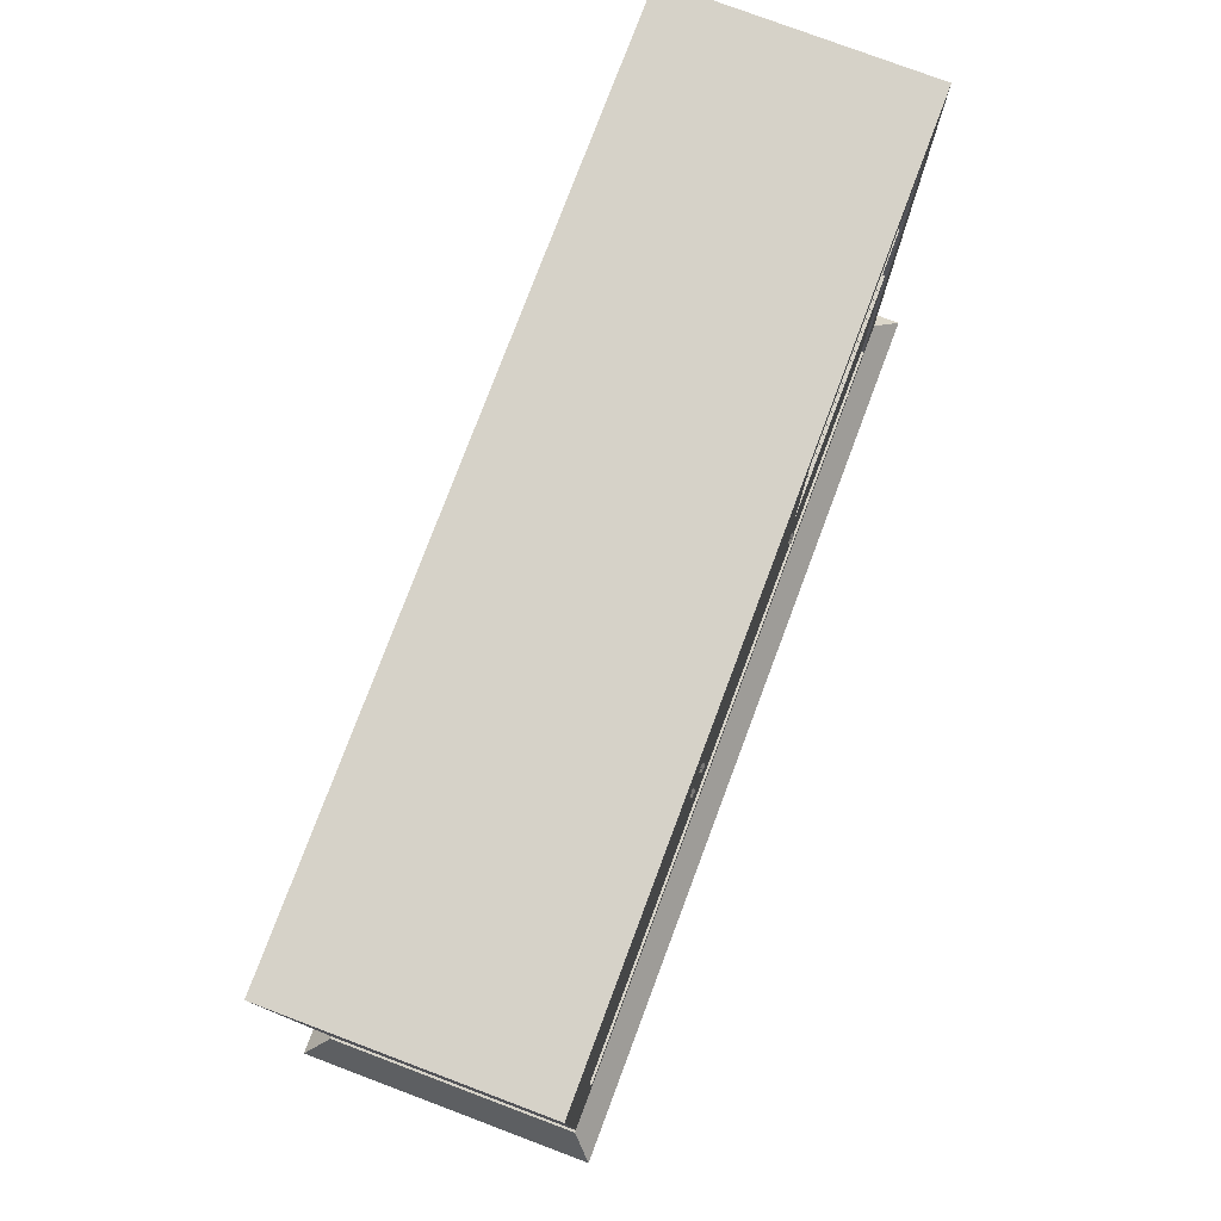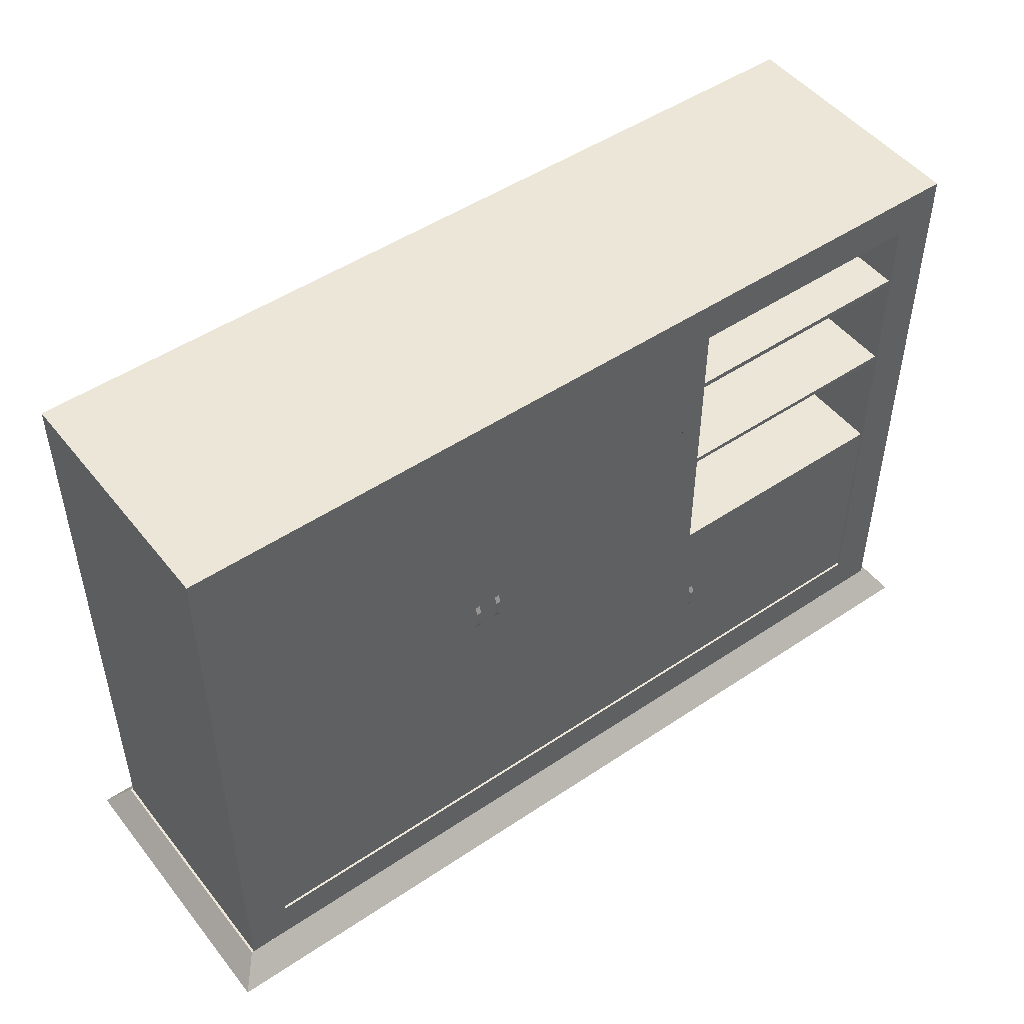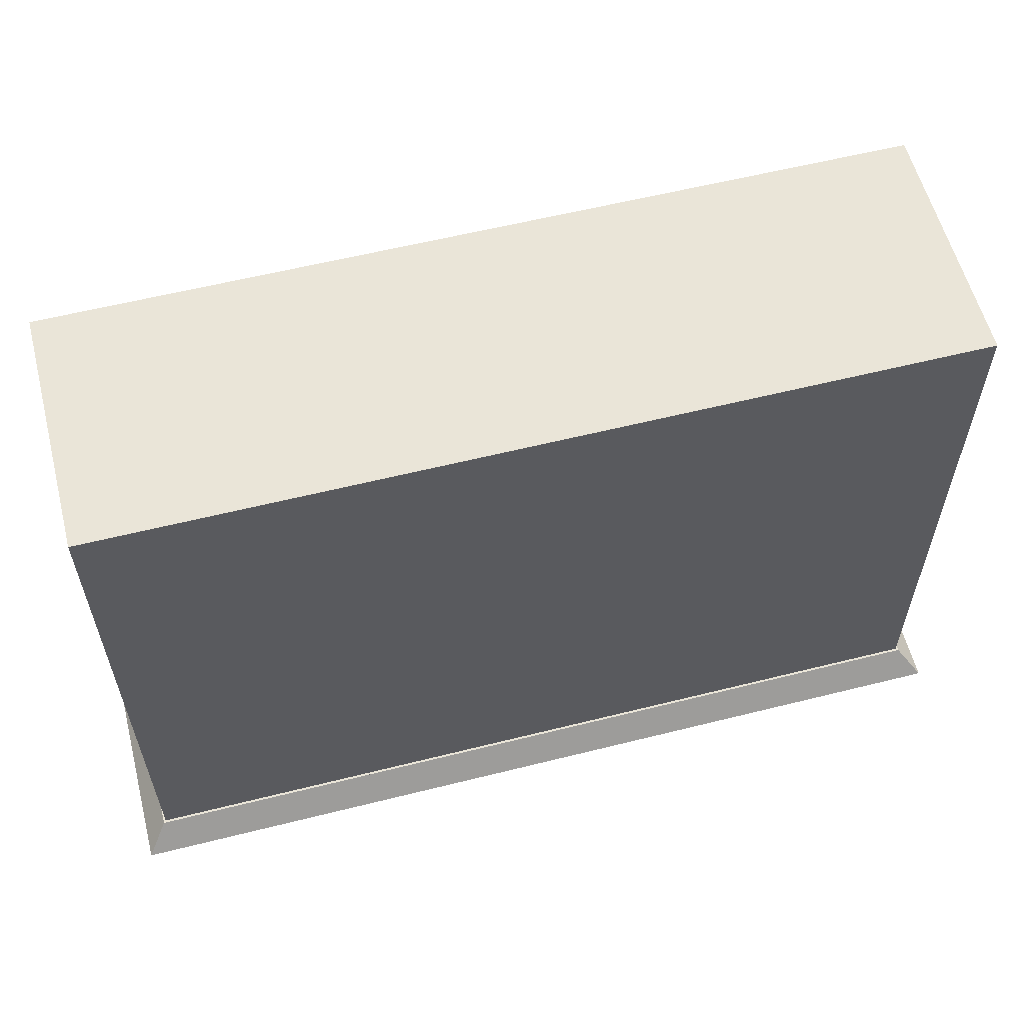
<metadata>
{"format":"obj","ext":"obj","renderer":"f3d","projection":"perspective","resolution":1024,"background":"white","views":[{"elev":77.8,"azim":110.6,"up":"+Y"},{"elev":49.0,"azim":143.3,"up":"+Y"},{"elev":58.7,"azim":-14.5,"up":"+Y"}]}
</metadata>
<code>
v -0.3373 -0.2523 0.1818
v -0.318 -0.2523 0.1625
v 0.4564 -0.2523 0.1818
v -0.3373 -0.2523 -0.07697
v 0.4371 -0.2523 0.1625
v 0.4371 -0.2275 0.1625
v -0.318 -0.2275 0.1625
v -0.318 -0.2523 -0.05765
v 0.4564 -0.2523 -0.07697
v 0.4371 -0.2275 -0.05765
v -0.318 -0.2275 -0.05765
v 0.4371 -0.2523 -0.05765
v 0.435 -0.2275 0.1605
v -0.3159 -0.2275 0.1605
v -0.3159 -0.2275 -0.05765
v 0.435 -0.2275 -0.05765
v 0.435 -0.2275 -0.05558
v -0.3159 -0.2275 0.1603
v -0.3159 -0.2275 -0.05558
v -0.3159 0.2982 0.1605
v 0.435 0.2982 -0.05558
v -0.3159 -0.2273 0.1605
v -0.3159 -0.2275 0.1602
v 0.3974 -0.1899 -0.05765
v -0.3159 -0.2275 0.1601
v -0.3159 -0.2274 0.1601
v 0.435 0.2982 0.1605
v 0.435 0.2982 -0.05765
v 0.1666 -0.1899 -0.05765
v -0.3159 0.2982 -0.05765
v -0.3159 -0.2273 0.1602
v -0.3159 0.2982 -0.05558
v -0.3159 -0.2274 0.1602
v 0.3974 0.2606 -0.05765
v -0.06423 -0.1899 -0.05765
v 0.1666 -0.1899 -0.05558
v -0.2783 0.2606 -0.05765
v 0.3974 0.2606 -0.05558
v 0.3974 -0.1899 -0.05558
v 0.3974 -0.1899 0.1487
v -0.2783 -0.1899 -0.05765
v -0.06423 -0.1899 -0.05558
v -0.06423 0.2606 -0.05765
v -0.2783 0.2057 -0.05765
v 0.1666 0.2606 -0.05765
v 0.1666 0.2606 -0.05558
v -0.06423 0.2606 -0.05558
v 0.3974 0.2606 0.1487
v -0.06423 -0.1899 0.1487
v -0.2783 0.004549 -0.05765
v -0.2783 -0.1899 -0.05558
v -0.2783 0.1051 -0.05765
v -0.2783 0.2057 -0.05558
v -0.06423 0.2606 0.1487
v -0.2783 -0.1899 0.1487
v -0.2783 0.2606 -0.05558
v -0.2783 0.1051 -0.05558
v -0.2783 0.2039 -0.05558
v -0.06423 -0.001824 -0.05558
v -0.06423 0.2039 0.1487
v -0.2783 0.004549 -0.05558
v -0.2783 -0.001824 -0.05558
v -0.2783 0.1095 -0.05558
v -0.2783 0.2606 0.1487
v -0.2783 0.1992 -0.05558
v -0.2783 0.2039 0.1487
v -0.06423 -0.09771 0.1487
v -0.2783 -0.001824 0.1487
v -0.06423 0.1992 0.1487
v -0.2783 0.1095 0.1487
v -0.06423 0.1095 -0.05558
v -0.2783 0.004549 0.1487
v -0.06423 0.1992 -0.05558
v -0.2783 0.1992 0.1487
v -0.06423 -0.001824 0.1487
v -0.06423 0.004549 -0.05558
v -0.06423 0.2039 -0.05558
v -0.06423 0.1095 0.1487
v -0.06423 0.1051 -0.05558
v -0.06423 0.004549 0.1487
v 0.3767 0.2399 -0.05558
v 0.3767 -0.1692 -0.05558
v 0.1459 -0.1692 -0.05558
v 0.1873 -0.1692 -0.05558
v 0.1459 0.2399 -0.05558
v 0.1873 0.2399 -0.05558
v -0.07841 -0.1757 -0.05558
v 0.1584 0.05363 -0.05558
v -0.04352 -0.1692 -0.05558
v 0.1785 0.05366 -0.05558
v 0.1584 0.07912 -0.05558
v -0.04352 0.2399 -0.05558
v 0.1785 0.07915 -0.05558
v -0.06965 -0.102 -0.05558
v -0.2641 -0.1757 -0.05558
v 0.1543 0.05363 -0.05558
v 0.1744 0.05366 -0.05558
v -0.06965 -0.07652 -0.05558
v 0.1543 0.07912 -0.05558
v -0.04352 0.2057 -0.05558
v 0.1744 0.07915 -0.05558
v -0.07376 -0.102 -0.05558
v 0.1584 0.0781 -0.05558
v 0.1584 0.06007 -0.05804
v 0.1543 0.05471 -0.05558
v -0.04352 0.004549 -0.05558
v 0.1785 0.07813 -0.05558
v 0.1744 0.05473 -0.05558
v 0.1785 0.0601 -0.05804
v -0.07841 -0.009639 -0.05558
v 0.1543 0.0781 -0.05558
v 0.1543 0.07302 -0.05804
v -0.04352 0.1051 -0.05558
v 0.1744 0.07813 -0.05558
v 0.1744 0.07305 -0.05804
v -0.2641 -0.009639 -0.05558
v -0.06965 -0.07754 -0.05558
v -0.06965 -0.09557 -0.05804
v -0.07376 -0.1009 -0.05558
v 0.1584 0.07302 -0.05763
v 0.1584 0.05471 -0.05558
v 0.1543 0.06007 -0.05804
v 0.1785 0.07305 -0.05763
v 0.1785 0.05473 -0.05558
v 0.1744 0.0601 -0.05804
v -0.07376 -0.07652 -0.05558
v 0.1584 0.07302 -0.05804
v 0.1785 0.07305 -0.05804
v -0.06965 -0.08262 -0.05763
v -0.06965 -0.1009 -0.05558
v -0.07376 -0.09557 -0.05804
v 0.1584 0.06007 -0.05763
v 0.1543 0.06007 -0.05763
v 0.1744 0.0601 -0.05763
v 0.1785 0.0601 -0.05763
v -0.07376 -0.07754 -0.05558
v -0.07376 -0.08262 -0.05804
v 0.1543 0.07302 -0.05763
v 0.1744 0.07305 -0.05763
v -0.06965 -0.08262 -0.05804
v -0.06965 -0.09557 -0.05763
v -0.07376 -0.09557 -0.05763
v -0.07376 -0.08262 -0.05763
v -0.2783 0.2606 0.1605
v -0.06423 0.2606 0.1605
v -0.06423 -0.2275 0.1487
v -0.2783 -0.2275 0.1487
v 0.3974 -0.2275 0.1487
v -0.3159 -0.2273 0.1603
v -0.3159 -0.2273 0.1602
v 0.1543 0.06021 -0.05768
v 0.1584 0.06021 -0.05768
v 0.1744 0.06023 -0.05768
v 0.1785 0.06023 -0.05768
v -0.07376 -0.09543 -0.05768
v -0.06965 -0.09543 -0.05768
v 0.435 0.2606 0.1487
g mesh1_mesh1-geometry
f 1 2 3
f 2 1 4
f 3 2 1
f 4 1 2
f 5 3 2
f 2 3 5
f 6 1 3
f 3 1 6
f 7 4 1
f 1 4 7
f 2 4 8
f 8 4 2
f 3 5 9
f 9 5 3
f 2 6 5
f 5 6 2
f 1 6 7
f 7 6 1
f 3 10 6
f 6 10 3
f 4 7 11
f 11 7 4
f 8 4 12
f 12 4 8
f 11 2 8
f 8 2 11
f 9 5 12
f 12 5 9
f 10 3 9
f 9 3 10
f 6 2 7
f 7 2 6
f 6 12 5
f 5 12 6
f 6 13 7
f 7 13 6
f 12 6 10
f 10 6 12
f 13 6 10
f 10 6 13
f 2 11 7
f 7 11 2
f 7 14 11
f 11 14 7
f 15 4 11
f 11 4 15
f 9 12 4
f 4 12 9
f 12 16 8
f 8 16 12
f 8 15 11
f 11 15 8
f 4 10 9
f 9 10 4
f 14 7 13
f 13 7 14
f 16 12 10
f 10 12 16
f 13 10 17
f 17 10 13
f 11 14 18
f 18 14 11
f 16 4 15
f 15 4 16
f 11 19 15
f 15 19 11
f 8 16 15
f 15 16 8
f 10 4 16
f 16 4 10
f 13 20 14
f 14 20 13
f 17 14 13
f 13 14 17
f 17 10 16
f 16 10 17
f 21 13 17
f 17 13 21
f 14 17 18
f 18 17 14
f 22 18 14
f 14 18 22
f 11 18 23
f 23 18 11
f 19 16 15
f 15 16 19
f 24 16 15
f 15 16 24
f 11 25 19
f 19 25 11
f 19 26 15
f 15 26 19
f 20 13 27
f 27 13 20
f 14 20 22
f 22 20 14
f 19 17 16
f 16 17 19
f 28 17 16
f 16 17 28
f 13 21 27
f 27 21 13
f 17 28 21
f 21 28 17
f 18 17 23
f 23 17 18
f 18 22 23
f 23 22 18
f 11 23 25
f 25 23 11
f 16 24 28
f 28 24 16
f 24 15 29
f 29 15 24
f 25 17 19
f 19 17 25
f 26 19 25
f 25 19 26
f 15 26 30
f 30 26 15
f 21 20 27
f 27 20 21
f 31 22 20
f 20 22 31
f 28 32 21
f 21 32 28
f 23 17 25
f 25 17 23
f 23 22 33
f 33 22 23
f 34 28 24
f 24 28 34
f 29 15 35
f 35 15 29
f 36 24 29
f 30 26 31
f 31 26 30
f 30 37 15
f 15 37 30
f 20 21 32
f 32 21 20
f 33 22 31
f 31 22 33
f 30 31 20
f 20 31 30
f 38 24 39
f 40 38 39
f 32 28 30
f 30 28 32
f 28 34 30
f 30 34 28
f 24 38 34
f 35 15 41
f 41 15 35
f 42 29 35
f 24 36 39
f 29 42 36
f 30 43 37
f 37 43 30
f 44 15 37
f 37 15 44
f 30 20 32
f 32 20 30
f 42 39 36
f 45 38 46
f 38 47 46
f 46 47 38
f 38 40 48
f 39 49 40
f 30 34 45
f 45 34 30
f 38 45 34
f 41 15 50
f 50 15 41
f 51 35 41
f 35 51 42
f 30 45 43
f 43 45 30
f 47 37 43
f 52 15 44
f 44 15 52
f 37 53 44
f 49 39 42
f 43 46 47
f 46 43 45
f 48 47 38
f 38 47 48
f 48 40 54
f 49 54 40
f 50 15 52
f 52 15 50
f 50 51 41
f 55 42 51
f 37 47 56
f 44 57 52
f 53 37 56
f 58 44 53
f 59 49 42
f 42 49 59
f 42 55 49
f 54 56 47
f 47 56 54
f 47 48 54
f 54 48 47
f 60 54 49
f 52 61 50
f 51 50 62
f 62 55 51
f 51 55 62
f 57 44 63
f 61 52 57
f 64 53 56
f 56 53 64
f 65 44 58
f 53 66 58
f 58 66 53
f 49 59 67
f 67 59 49
f 55 68 49
f 56 54 64
f 64 54 56
f 60 47 54
f 54 47 60
f 54 60 64
f 69 60 49
f 62 50 61
f 55 62 68
f 68 62 55
f 63 44 65
f 70 57 63
f 63 57 70
f 71 57 63
f 63 57 71
f 57 72 61
f 61 72 57
f 66 53 64
f 64 53 66
f 73 58 65
f 65 58 73
f 58 74 65
f 65 74 58
f 74 58 66
f 66 58 74
f 66 60 58
f 67 59 75
f 75 59 67
f 67 75 49
f 49 68 67
f 76 75 59
f 59 75 76
f 47 60 77
f 77 60 47
f 66 64 60
f 69 77 60
f 60 77 69
f 60 69 66
f 78 69 49
f 61 68 62
f 62 68 61
f 62 75 68
f 65 70 63
f 63 70 65
f 72 57 70
f 70 57 72
f 70 71 63
f 63 71 70
f 57 71 79
f 79 71 57
f 68 61 72
f 72 61 68
f 72 80 61
f 58 73 77
f 77 73 58
f 74 73 65
f 65 73 74
f 70 65 74
f 74 65 70
f 74 66 69
f 77 58 60
f 75 62 59
f 75 67 68
f 75 80 49
f 79 80 76
f 76 80 79
f 76 61 80
f 75 76 80
f 80 76 75
f 77 69 73
f 73 69 77
f 69 78 74
f 78 73 69
f 69 73 78
f 80 78 49
f 68 72 75
f 72 70 80
f 71 70 78
f 78 70 71
f 78 79 71
f 71 79 78
f 80 75 72
f 73 74 69
f 69 74 73
f 70 74 78
f 80 79 78
f 78 79 80
f 73 78 71
f 71 78 73
f 78 80 70
g mesh1_mesh1-geometry
f 21 38 17
f 17 38 21
f 17 39 19
f 19 39 17
f 38 21 32
f 32 21 38
f 39 17 38
f 38 17 39
f 29 24 36
f 19 39 36
f 36 39 19
f 38 32 46
f 46 32 38
f 38 81 39
f 39 81 38
f 39 24 38
f 39 38 40
f 34 38 24
f 35 29 42
f 39 36 24
f 36 42 29
f 39 82 36
f 36 82 39
f 36 39 42
f 19 36 42
f 42 36 19
f 46 32 47
f 47 32 46
f 81 38 46
f 46 38 81
f 46 38 45
f 82 39 81
f 81 39 82
f 48 40 38
f 40 49 39
f 34 45 38
f 41 35 51
f 42 51 35
f 36 83 42
f 42 83 36
f 43 37 47
f 44 53 37
f 36 82 84
f 84 82 36
f 42 39 49
f 19 42 51
f 51 42 19
f 47 32 56
f 56 32 47
f 85 46 47
f 47 46 85
f 47 46 43
f 81 46 86
f 86 46 81
f 45 43 46
f 54 40 48
f 40 54 49
f 41 51 50
f 51 42 55
f 42 87 51
f 51 87 42
f 83 36 88
f 88 36 83
f 42 83 89
f 89 83 42
f 56 47 37
f 52 57 44
f 56 37 53
f 53 44 58
f 36 84 90
f 90 84 36
f 49 55 42
f 19 51 32
f 32 51 19
f 56 32 53
f 53 32 56
f 91 46 85
f 85 46 91
f 85 47 92
f 92 47 85
f 86 46 93
f 93 46 86
f 49 54 60
f 50 61 52
f 62 50 51
f 87 42 94
f 94 42 87
f 51 87 95
f 95 87 51
f 88 36 91
f 91 36 88
f 83 88 96
f 96 88 83
f 42 89 47
f 47 89 42
f 63 44 57
f 57 52 61
f 58 44 65
f 53 32 58
f 58 32 53
f 86 93 84
f 84 93 86
f 90 84 93
f 93 84 90
f 36 90 97
f 97 90 36
f 42 76 59
f 59 76 42
f 59 98 42
f 42 98 59
f 49 68 55
f 62 32 51
f 51 32 62
f 46 91 36
f 36 91 46
f 91 85 99
f 99 85 91
f 92 47 100
f 100 47 92
f 93 46 101
f 101 46 93
f 64 60 54
f 49 60 69
f 61 50 62
f 51 95 62
f 62 95 51
f 94 42 98
f 98 42 94
f 87 94 102
f 102 94 87
f 88 91 103
f 103 91 88
f 96 104 88
f 88 104 96
f 88 105 96
f 96 105 88
f 83 96 85
f 85 96 83
f 106 47 89
f 89 47 106
f 42 47 77
f 77 47 42
f 65 44 63
f 63 32 57
f 57 32 63
f 57 32 61
f 61 32 57
f 58 32 65
f 65 32 58
f 58 60 66
f 90 93 107
f 107 93 90
f 90 108 97
f 97 108 90
f 97 109 90
f 90 109 97
f 36 97 46
f 46 97 36
f 49 75 67
f 67 68 49
f 42 79 76
f 76 79 42
f 61 59 76
f 76 59 61
f 98 59 110
f 110 59 98
f 61 32 62
f 62 32 61
f 99 85 111
f 111 85 99
f 91 112 99
f 99 112 91
f 99 103 91
f 91 103 99
f 100 47 113
f 113 47 100
f 101 46 114
f 114 46 101
f 101 107 93
f 93 107 101
f 93 115 101
f 101 115 93
f 60 64 66
f 66 69 60
f 49 69 78
f 59 61 62
f 62 61 59
f 116 62 95
f 95 62 116
f 68 75 62
f 94 98 117
f 117 98 94
f 102 118 94
f 94 118 102
f 94 119 102
f 102 119 94
f 87 102 110
f 110 102 87
f 120 91 103
f 103 91 120
f 88 103 121
f 121 103 88
f 104 96 122
f 122 96 104
f 104 121 88
f 88 121 104
f 105 88 121
f 121 88 105
f 105 85 96
f 96 85 105
f 105 122 96
f 96 122 105
f 113 47 106
f 106 47 113
f 42 77 73
f 73 77 42
f 65 32 63
f 63 32 65
f 61 80 72
f 69 66 74
f 60 58 77
f 123 93 107
f 107 93 123
f 90 107 124
f 124 107 90
f 108 90 124
f 124 90 108
f 108 46 97
f 97 46 108
f 108 125 97
f 97 125 108
f 109 97 125
f 125 97 109
f 109 124 90
f 90 124 109
f 59 62 75
f 68 67 75
f 49 80 75
f 42 71 79
f 79 71 42
f 80 61 76
f 110 59 62
f 62 59 110
f 98 110 126
f 126 110 98
f 111 85 105
f 105 85 111
f 112 111 99
f 99 111 112
f 103 99 111
f 111 99 103
f 112 91 127
f 127 91 112
f 114 46 108
f 108 46 114
f 107 101 114
f 114 101 107
f 115 114 101
f 101 114 115
f 115 93 128
f 128 93 115
f 74 78 69
f 49 78 80
f 110 62 116
f 116 62 110
f 75 72 68
f 129 98 117
f 117 98 129
f 126 117 98
f 98 117 126
f 94 117 130
f 130 117 94
f 118 102 131
f 131 102 118
f 118 130 94
f 94 130 118
f 119 94 130
f 130 94 119
f 119 131 102
f 102 131 119
f 119 110 102
f 102 110 119
f 91 120 127
f 127 120 91
f 111 120 103
f 103 120 111
f 111 121 103
f 103 121 111
f 132 122 104
f 104 122 132
f 122 127 104
f 104 127 122
f 121 104 132
f 132 104 121
f 121 111 105
f 105 111 121
f 121 133 105
f 105 133 121
f 122 105 133
f 133 105 122
f 42 73 71
f 71 73 42
f 80 70 72
f 72 75 80
f 78 74 70
f 93 123 128
f 128 123 93
f 114 123 107
f 107 123 114
f 114 124 107
f 107 124 114
f 124 114 108
f 108 114 124
f 124 134 108
f 108 134 124
f 125 108 134
f 134 108 125
f 125 128 109
f 109 128 125
f 135 125 109
f 109 125 135
f 124 109 135
f 135 109 124
f 126 110 136
f 136 110 126
f 98 137 126
f 126 137 98
f 111 112 138
f 138 112 111
f 138 127 112
f 112 127 138
f 127 122 112
f 112 122 127
f 114 115 139
f 139 115 114
f 139 128 115
f 115 128 139
f 128 125 115
f 115 125 128
f 70 80 78
f 98 129 140
f 140 129 98
f 136 129 117
f 117 129 136
f 117 126 136
f 136 126 117
f 136 130 117
f 117 130 136
f 141 131 118
f 118 131 141
f 131 140 118
f 118 140 131
f 130 118 141
f 141 118 130
f 130 142 119
f 119 142 130
f 130 136 119
f 119 136 130
f 131 119 142
f 142 119 131
f 136 110 119
f 119 110 136
f 127 138 120
f 120 138 127
f 132 127 120
f 120 127 132
f 120 111 138
f 138 111 120
f 122 132 133
f 133 132 122
f 132 104 127
f 127 104 132
f 133 121 132
f 132 121 133
f 138 122 133
f 133 122 138
f 128 139 123
f 123 139 128
f 135 128 123
f 123 128 135
f 123 114 139
f 139 114 123
f 134 124 135
f 135 124 134
f 139 125 134
f 134 125 139
f 125 135 134
f 134 135 125
f 135 109 128
f 128 109 135
f 137 136 126
f 126 136 137
f 137 98 140
f 140 98 137
f 122 138 112
f 112 138 122
f 125 139 115
f 115 139 125
f 140 143 129
f 129 143 140
f 141 140 129
f 129 140 141
f 129 136 143
f 143 136 129
f 131 141 142
f 142 141 131
f 141 118 140
f 140 118 141
f 140 131 137
f 137 131 140
f 142 130 141
f 141 130 142
f 143 131 142
f 142 131 143
f 138 132 120
f 120 132 138
f 132 138 133
f 133 138 132
f 139 135 123
f 123 135 139
f 135 139 134
f 134 139 135
f 136 137 143
f 143 137 136
f 143 140 137
f 137 140 143
f 143 141 129
f 129 141 143
f 141 143 142
f 142 143 141
f 131 143 137
f 137 143 131
g mesh1_mesh1-geometry
f 86 82 81
f 81 82 86
f 82 86 84
f 84 86 82
f 83 92 89
f 89 92 83
f 92 83 85
f 85 83 92
f 87 116 95
f 95 116 87
f 89 92 100
f 100 92 89
f 116 87 110
f 110 87 116
f 89 100 113
f 113 100 89
f 89 113 106
f 106 113 89
g mesh2_mesh2-geometry
l 47 77
g mesh3_mesh3-geometry
l 36 46
g mesh4_mesh4-geometry
l 79 76
l 76 61
l 76 59
l 62 59
g mesh5_mesh5-geometry
l 64 144
g mesh6_mesh6-geometry
l 54 145
g mesh7_mesh7-geometry
l 49 146
g mesh8_mesh8-geometry
l 55 147
g mesh9_mesh9-geometry
l 85 83
l 92 85
l 83 89
l 100 92
l 89 106
l 113 100
l 106 113
g mesh10_mesh10-geometry
l 81 82
l 86 81
l 82 84
l 84 86
g mesh11_mesh11-geometry
l 40 148
g mesh12_mesh12-geometry
l 26 33
g mesh13_mesh13-geometry
l 18 149
l 149 150
l 149 22
g mesh14_mesh14-geometry
l 91 127
l 91 103
l 99 91
l 127 112
l 104 127
l 127 120
l 103 120
l 103 111
l 99 112
l 111 99
l 112 122
l 112 138
l 122 104
l 88 104
l 132 120
l 120 138
l 111 138
l 96 122
l 122 133
l 133 138
l 121 88
l 88 96
l 133 132
l 121 132
l 96 105
l 133 151
l 105 133
l 121 105
l 151 152
g mesh15_mesh15-geometry
l 128 115
l 128 123
l 109 128
l 93 128
l 115 139
l 115 125
l 101 115
l 123 139
l 107 123
l 135 123
l 125 109
l 90 109
l 101 93
l 93 107
l 114 139
l 134 139
l 125 134
l 97 125
l 114 101
l 107 114
l 134 135
l 124 135
l 124 90
l 90 97
l 108 134
l 134 153
l 97 108
l 124 108
l 153 154
g mesh16_mesh16-geometry
l 130 119
l 130 141
l 130 94
l 119 142
l 102 119
l 142 141
l 141 129
l 94 102
l 94 118
l 131 142
l 142 155
l 142 143
l 102 131
l 129 143
l 140 129
l 117 129
l 131 118
l 118 140
l 137 131
l 155 156
l 137 143
l 136 143
l 140 137
l 98 140
l 98 117
l 117 136
l 126 137
l 136 126
l 126 98
g mesh17_mesh17-geometry
l 48 157
g mesh18_mesh18-geometry
l 73 71

</code>
